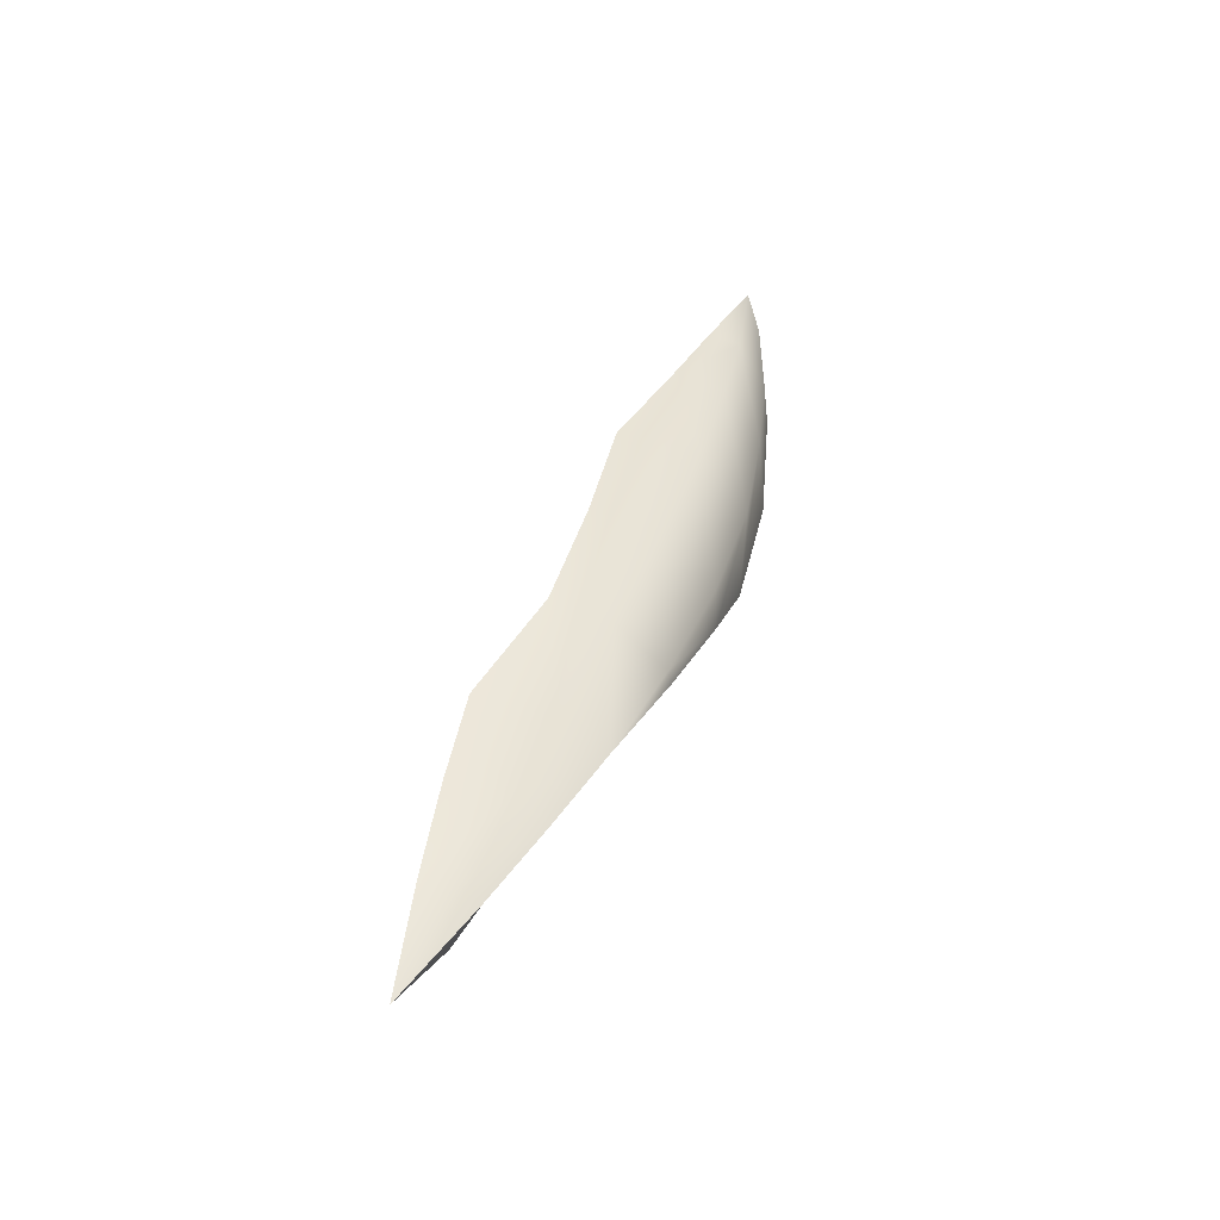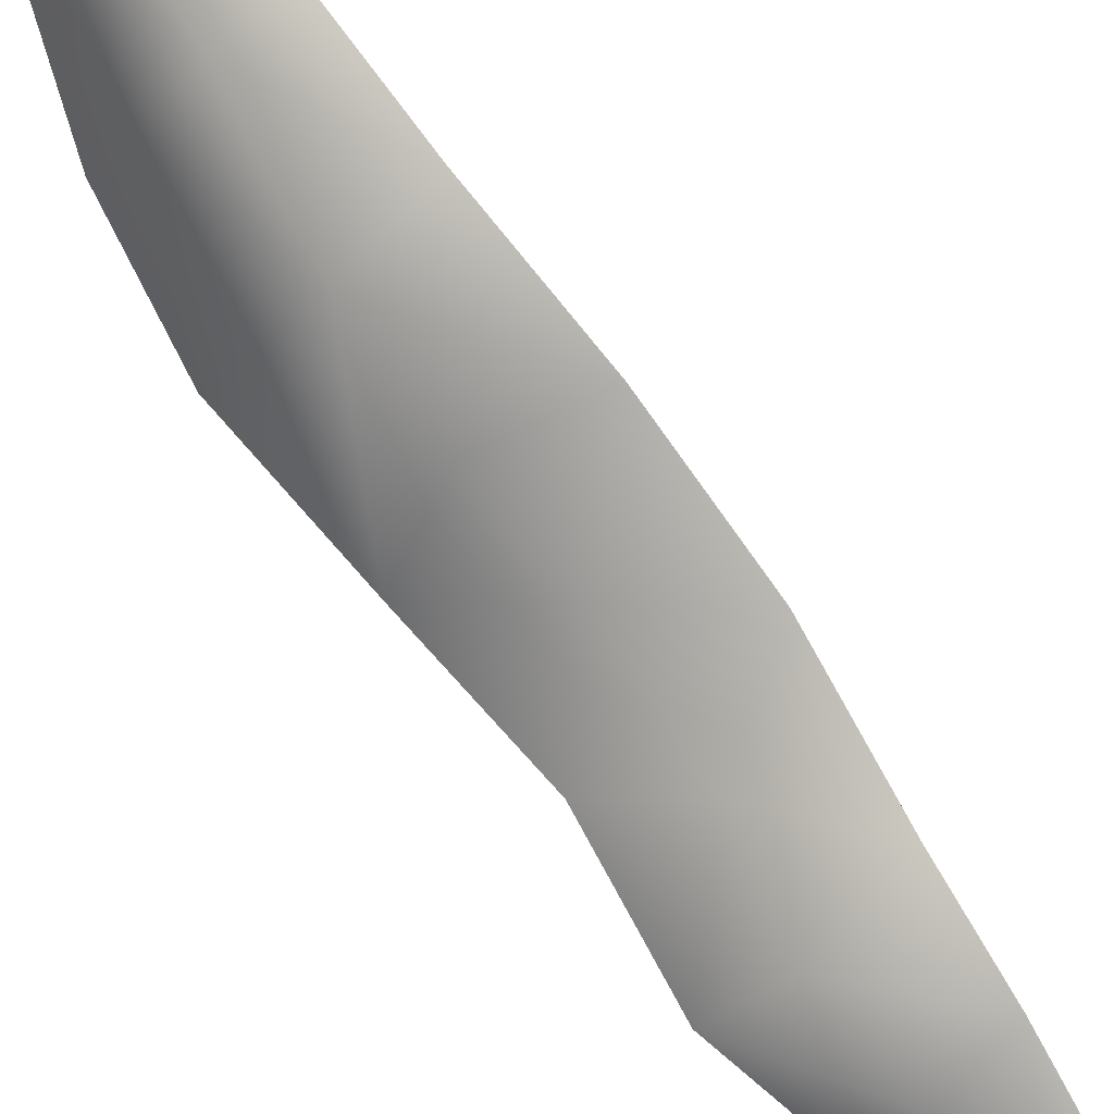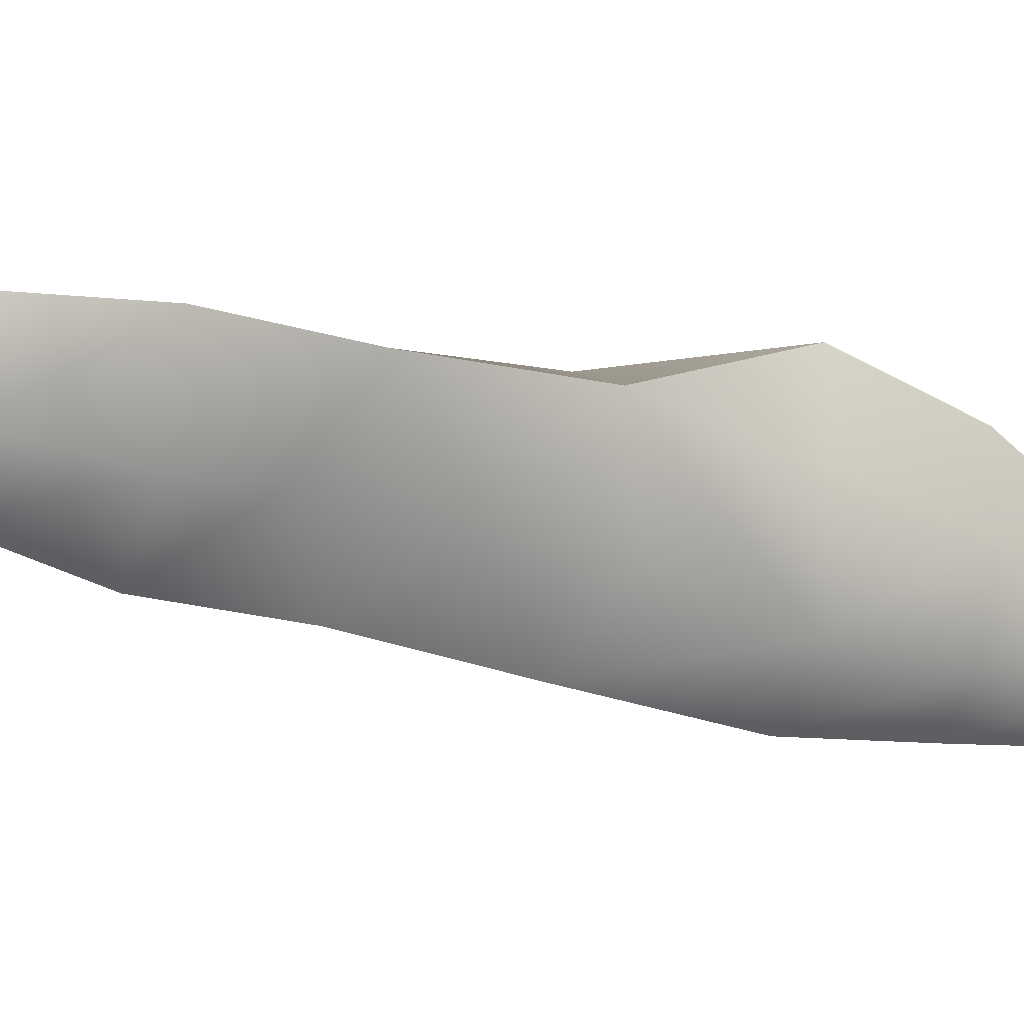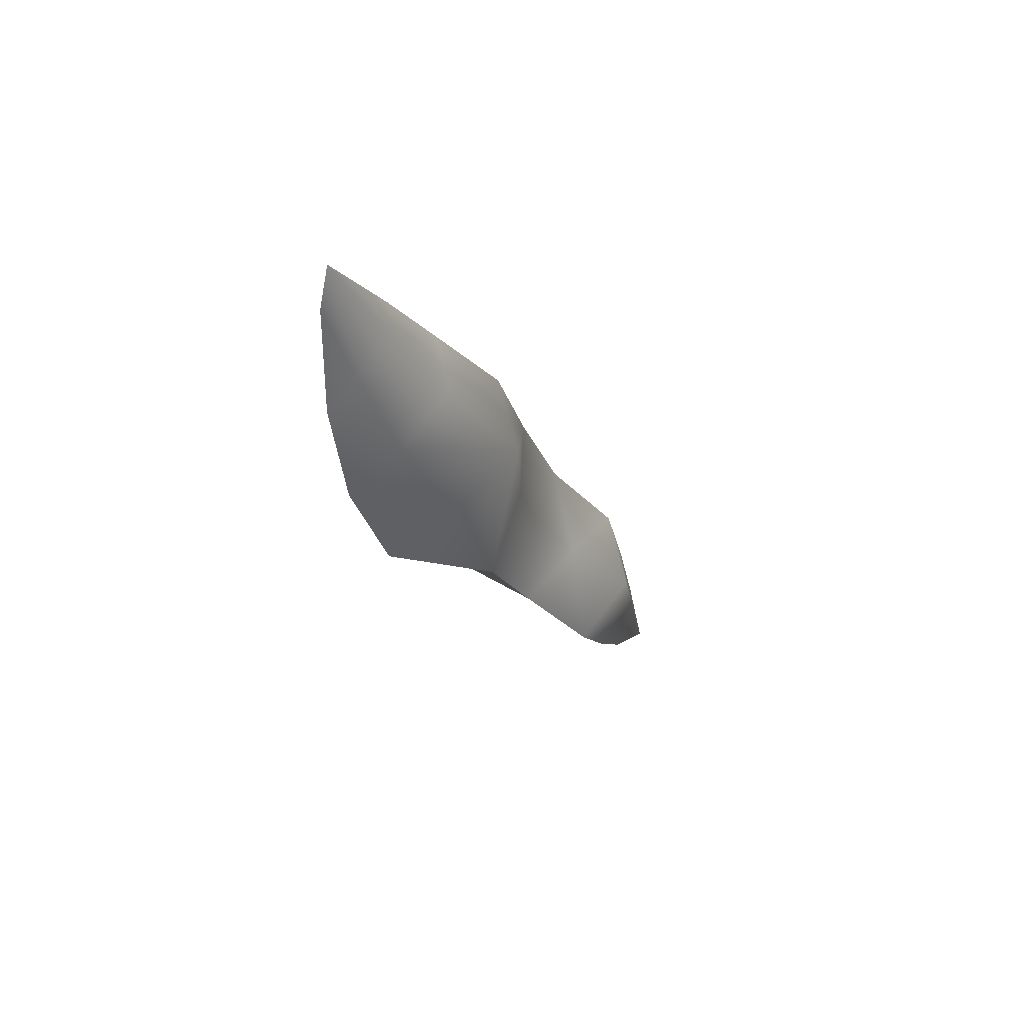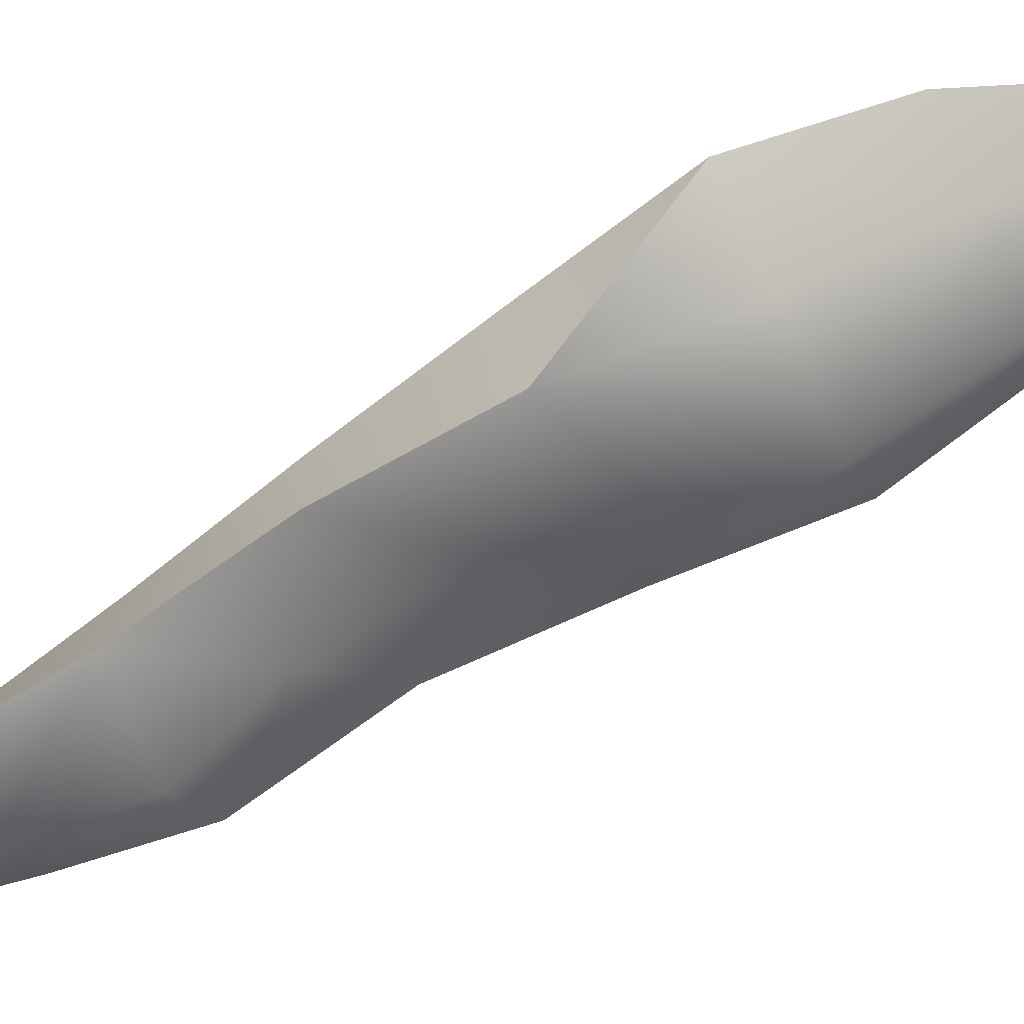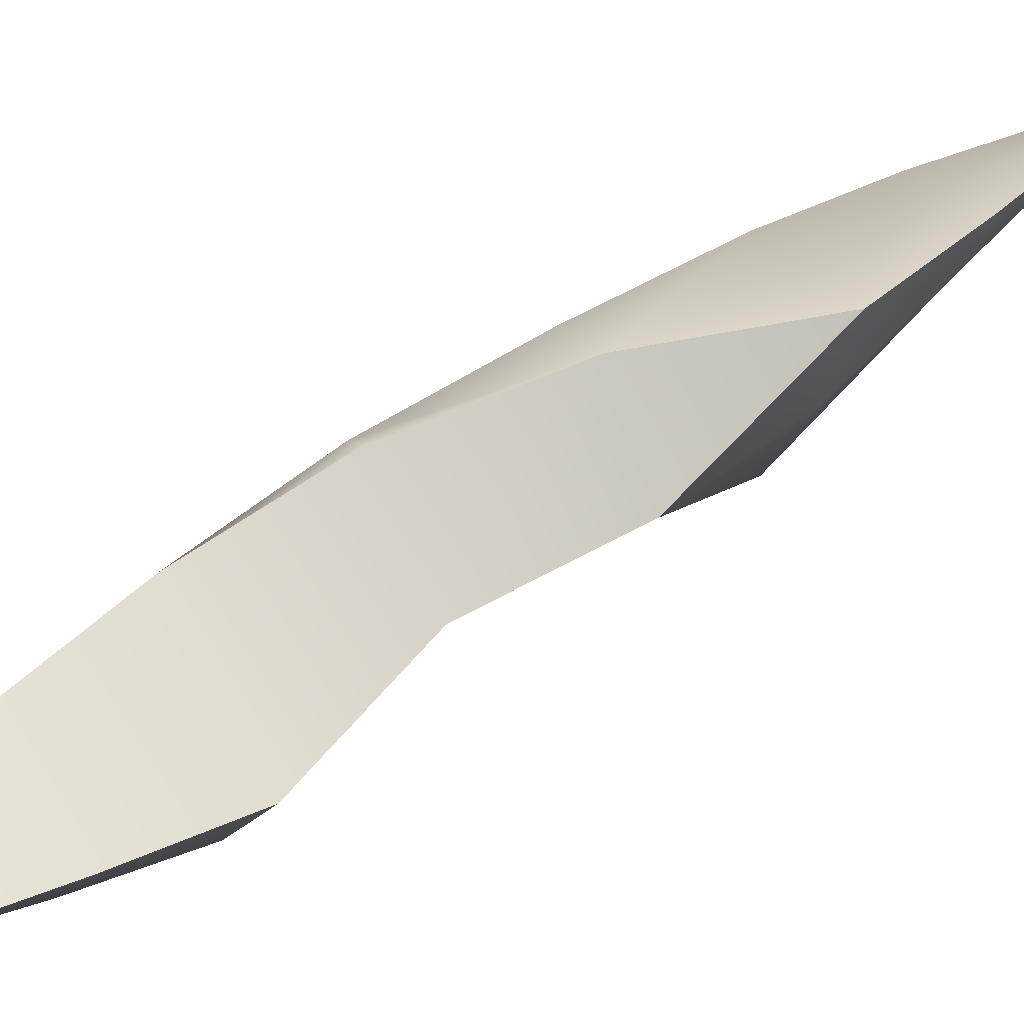
<metadata>
{"format":"obj","ext":"obj","renderer":"f3d","projection":"perspective","resolution":1024,"background":"white","views":[{"elev":-60.5,"azim":-74.0,"up":"+Y"},{"elev":-59.9,"azim":-134.3,"up":"+Z"},{"elev":-73.2,"azim":76.2,"up":"+Z"},{"elev":78.1,"azim":101.6,"up":"+Y"},{"elev":-41.1,"azim":112.0,"up":"+Z"},{"elev":10.7,"azim":60.0,"up":"+Z"}]}
</metadata>
<code>
g Shell_b_R
v -0.7661 0.1107 0.07336
v -0.7697 0.1476 0.1036
v -0.7772 0.1494 0.09688
v -0.7834 0.1524 0.08517
v -0.7842 0.1846 0.1161
v -0.7943 0.19 0.09481
v -0.8034 0.2279 0.1051
v -0.7904 0.2203 0.1348
v -0.7717 0.2167 0.1484
v -0.7713 0.1818 0.127
v -0.7969 0.2648 0.1569
v -0.7734 0.2611 0.1715
v -0.7673 0.2611 0.1711
v -0.7566 0.3127 0.188
v -0.7736 0.3117 0.192
v -0.7774 0.3636 0.209
v -0.7384 0.3669 0.196
v -0.785 0.41 0.2193
v -0.7522 0.4118 0.2126
v -0.8027 0.3151 0.1787
v -0.8078 0.3665 0.1975
v -0.8114 0.4121 0.2105
v -0.7747 0.4511 0.2228
v -0.793 0.4503 0.2259
v -0.8045 0.4855 0.2286
v -0.8178 0.4988 0.2275
v -0.8144 0.4519 0.2202
v -0.8233 0.4173 0.1911
v -0.8221 0.4547 0.2092
v -0.8223 0.3747 0.1656
v -0.8176 0.3218 0.1529
v -0.8109 0.2703 0.1357
v -0.7478 0.2702 0.1363
v -0.7483 0.3216 0.1535
v -0.7566 0.3127 0.188
v -0.7673 0.2611 0.1711
v -0.7717 0.2167 0.1484
v -0.7407 0.2278 0.1056
v -0.7447 0.1898 0.09554
v -0.7713 0.1818 0.127
v -0.7384 0.3669 0.196
v -0.7697 0.1476 0.1036
v -0.7513 0.1523 0.0858
v -0.7661 0.1107 0.07336
v -0.7713 0.1818 0.127
v -0.7943 0.19 0.09481
v -0.8034 0.2279 0.1051
v -0.7721 0.2303 0.09009
v -0.7695 0.1917 0.08404
v -0.7674 0.1533 0.07954
v -0.7834 0.1524 0.08517
v -0.7661 0.1107 0.07336
v -0.7407 0.2278 0.1056
v -0.7775 0.2555 0.1197
v -0.7447 0.1898 0.09554
v -0.7513 0.1523 0.0858
v -0.7478 0.2702 0.1363
v -0.7811 0.298 0.1394
v -0.7483 0.3216 0.1535
v -0.8109 0.2703 0.1357
v -0.8176 0.3218 0.1529
v -0.7844 0.3353 0.1477
v -0.7927 0.377 0.1506
v -0.7611 0.3726 0.1728
v -0.7744 0.4162 0.1954
v -0.7384 0.3669 0.196
v -0.7522 0.4118 0.2126
v -0.7889 0.4536 0.213
v -0.7747 0.4511 0.2228
v -0.8045 0.4855 0.2286
v -0.8007 0.4189 0.181
v -0.8178 0.4988 0.2275
v -0.8076 0.4557 0.2027
v -0.8233 0.4173 0.1911
v -0.8221 0.4547 0.2092
v -0.8223 0.3747 0.1656
v -0.8233 0.4173 0.1911
f 1 2 3
f 1 3 4
f 4 3 5
f 4 5 6
f 5 7 6
f 5 8 7
f 9 8 5
f 9 5 10
f 3 2 10
f 3 10 5
f 9 11 8
f 9 12 11
f 12 9 13
f 14 12 13
f 14 15 12
f 16 15 14
f 16 14 17
f 18 16 17
f 18 17 19
f 12 15 20
f 12 20 11
f 15 16 21
f 15 21 20
f 16 18 22
f 16 22 21
f 18 19 23
f 18 23 24
f 23 25 24
f 24 25 26
f 24 26 27
f 27 22 18
f 27 18 24
f 28 22 27
f 21 22 28
f 28 27 29
f 27 26 29
f 20 21 30
f 21 28 30
f 20 30 31
f 11 20 31
f 11 31 32
f 8 11 32
f 8 32 7
f 33 34 35
f 33 35 36
f 37 33 36
f 37 38 33
f 39 38 37
f 39 37 40
f 35 34 41
f 42 43 39
f 44 43 42
f 42 39 45
f 46 47 48
f 46 48 49
f 46 49 50
f 46 50 51
f 51 50 52
f 49 48 53
f 53 48 54
f 54 48 47
f 49 53 55
f 50 49 55
f 50 55 56
f 52 50 56
f 53 54 57
f 57 54 58
f 57 58 59
f 60 58 54
f 54 47 60
f 61 58 60
f 62 58 61
f 59 58 62
f 59 62 63
f 63 62 61
f 59 63 64
f 65 64 63
f 66 64 65
f 59 64 66
f 66 65 67
f 67 65 68
f 67 68 69
f 69 68 70
f 65 63 71
f 71 68 65
f 70 68 72
f 72 68 73
f 71 73 68
f 73 71 74
f 73 74 75
f 72 73 75
f 63 61 76
f 71 63 76
f 71 76 77

</code>
